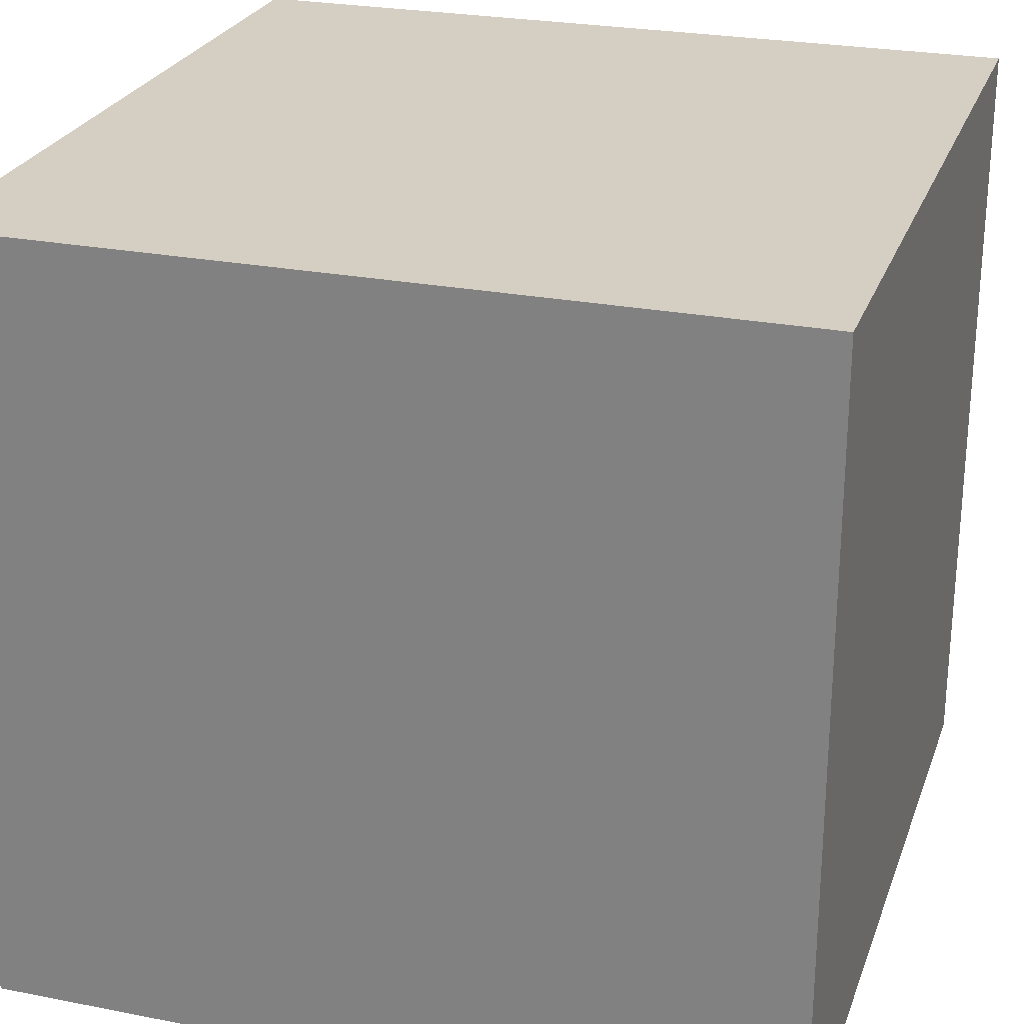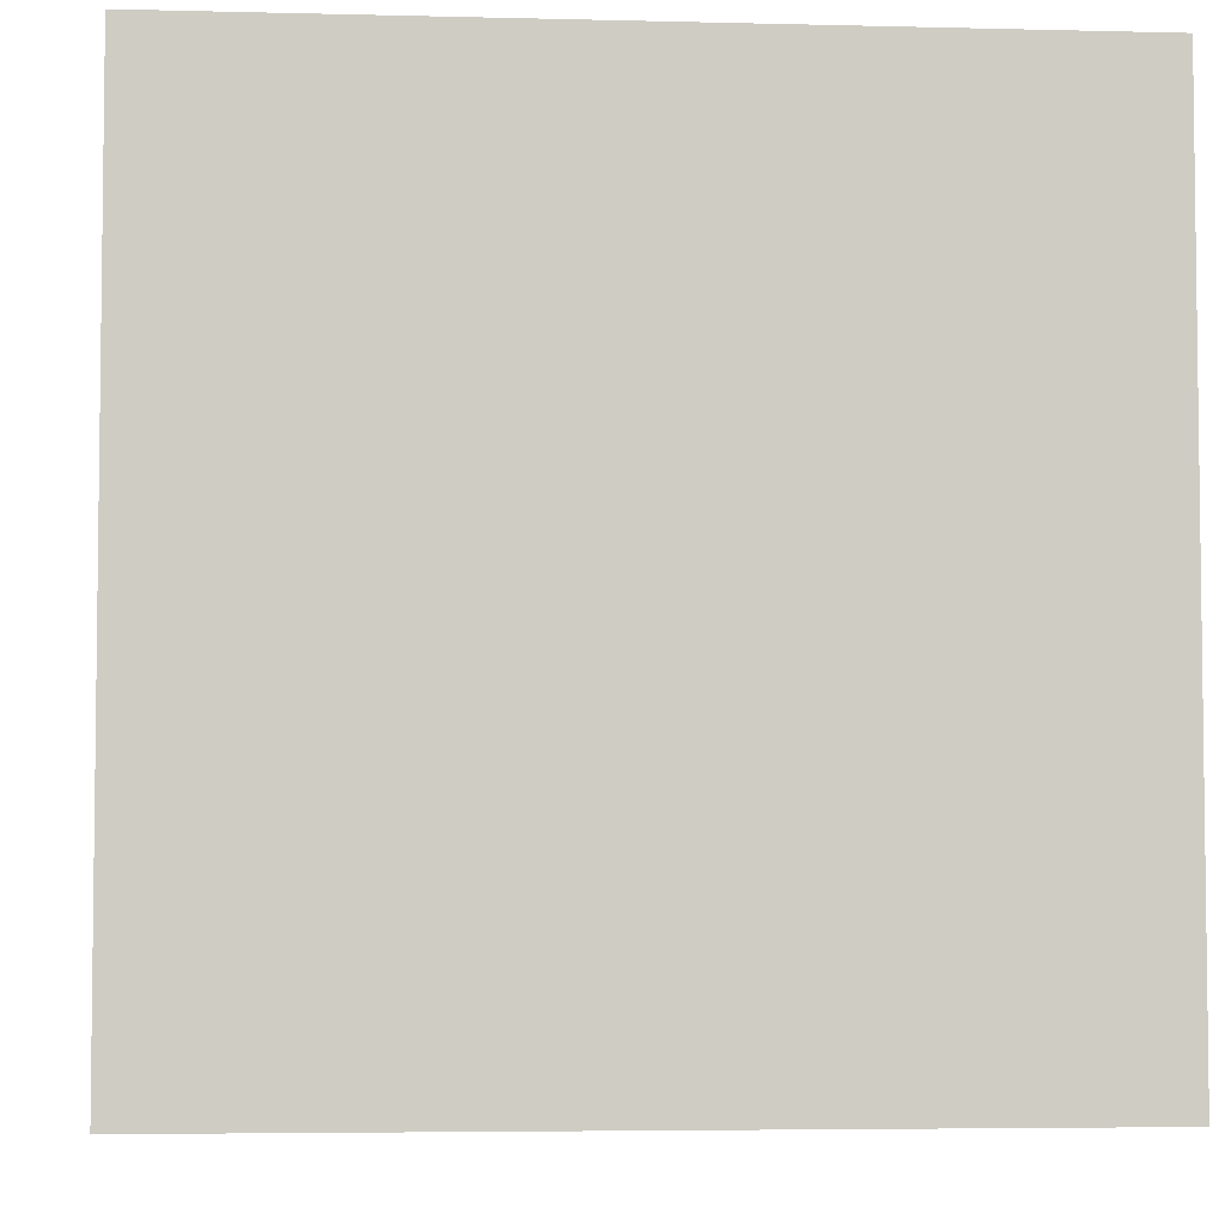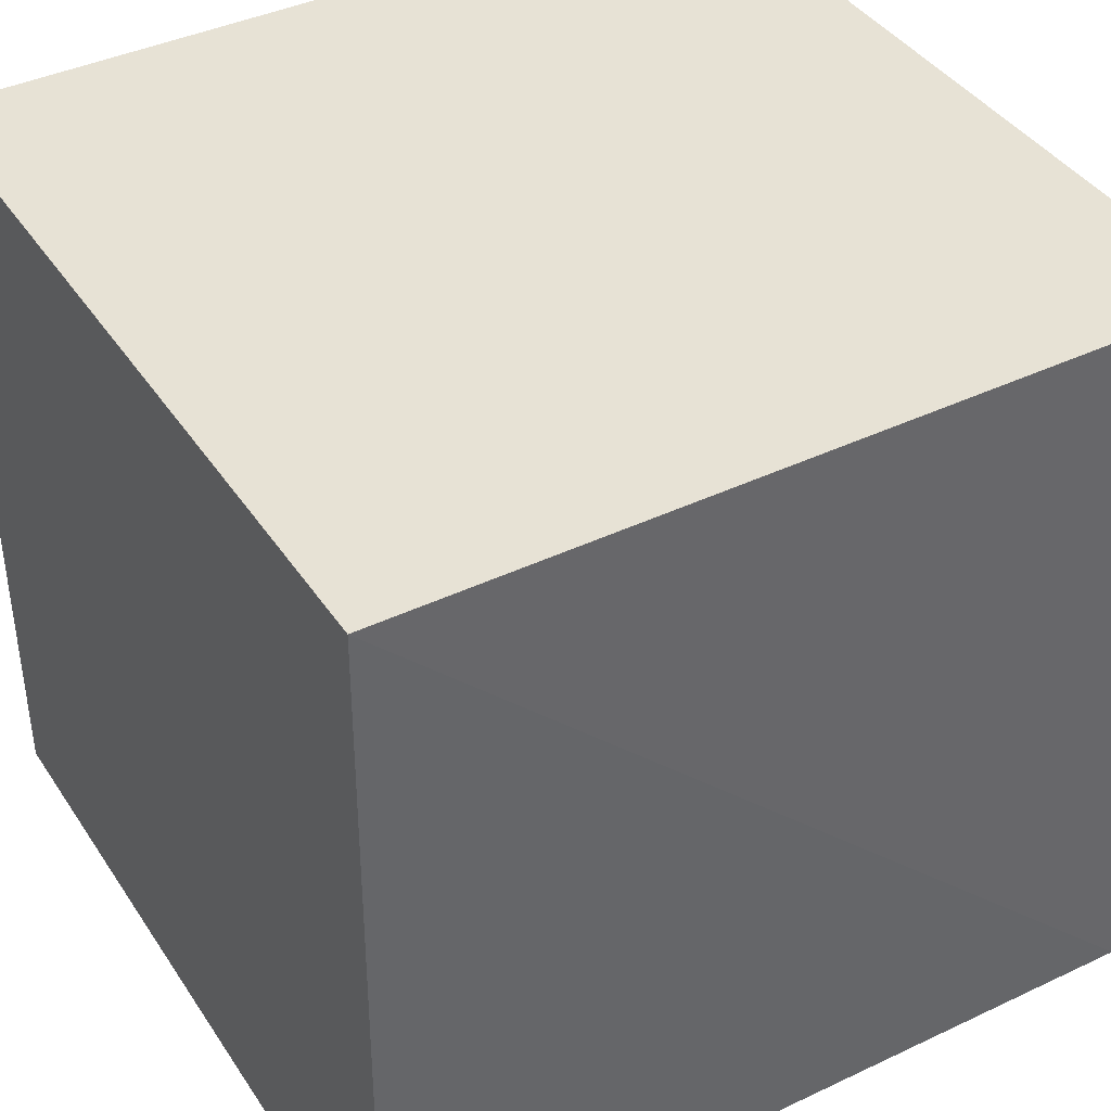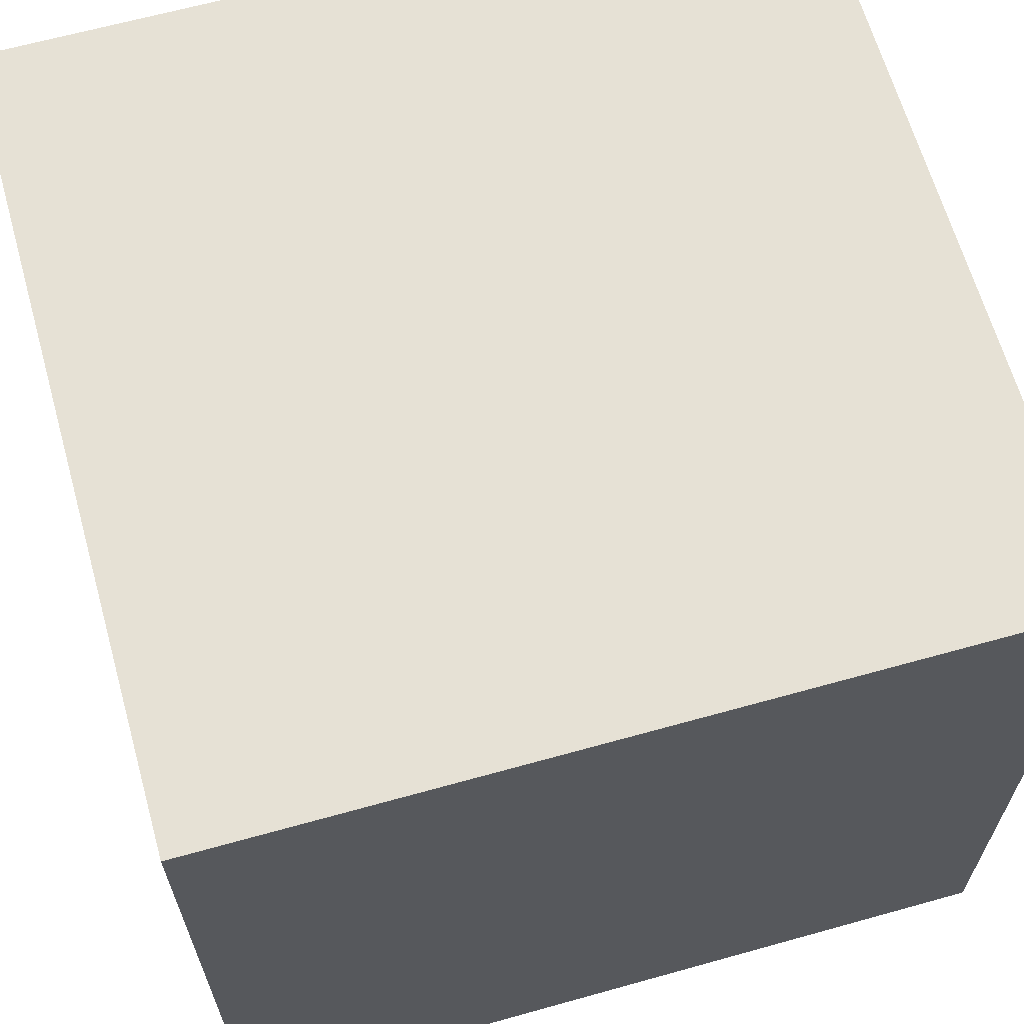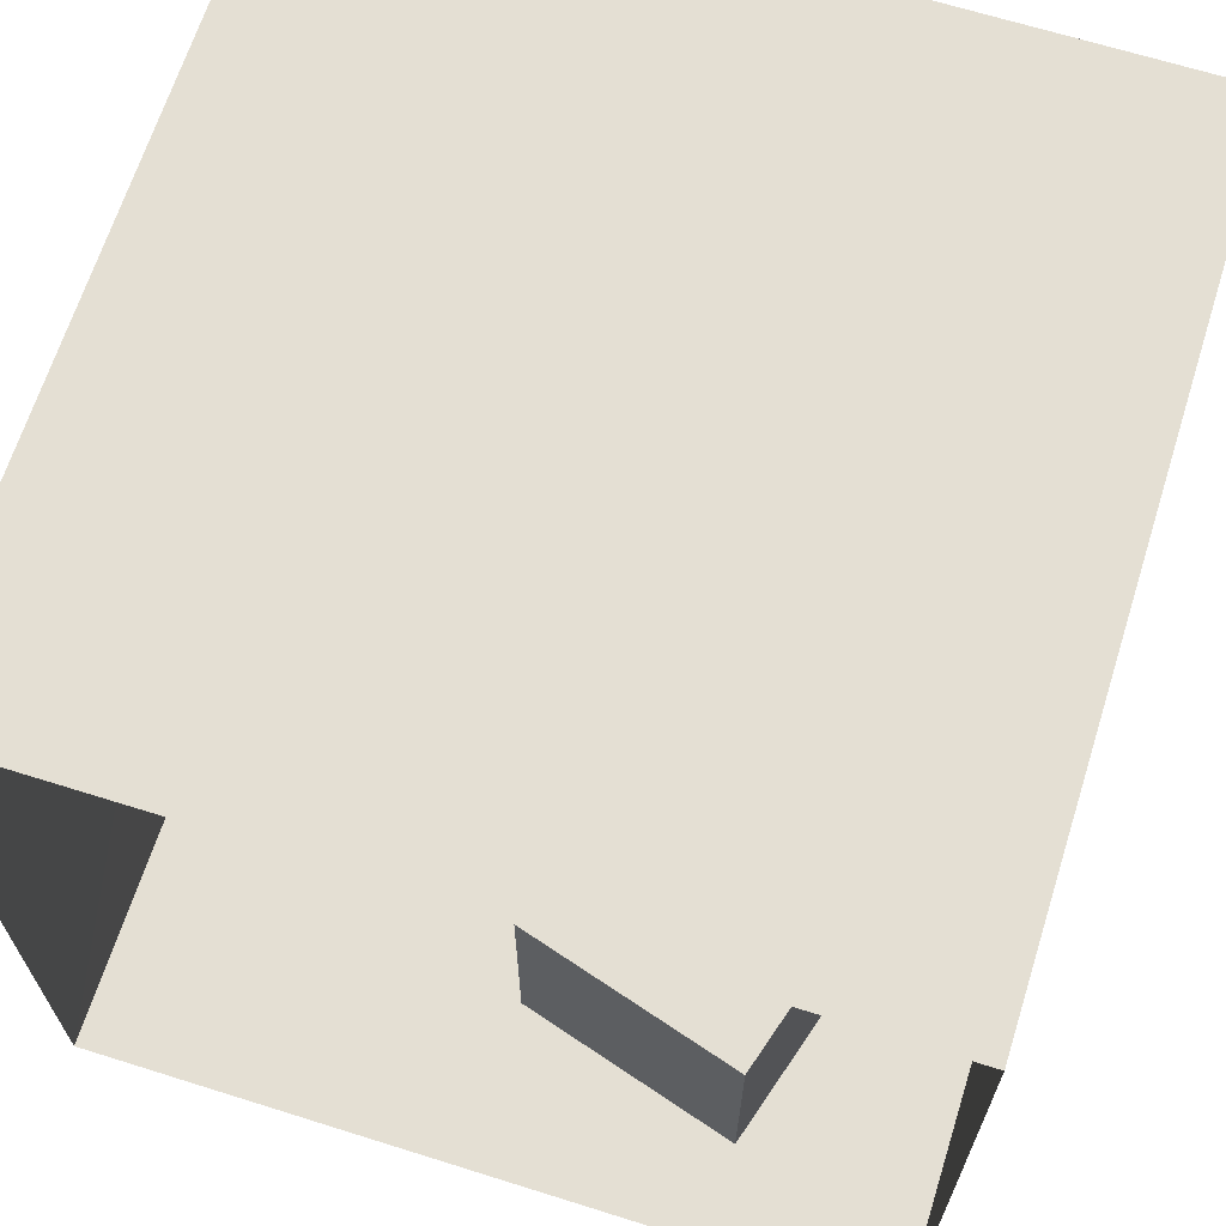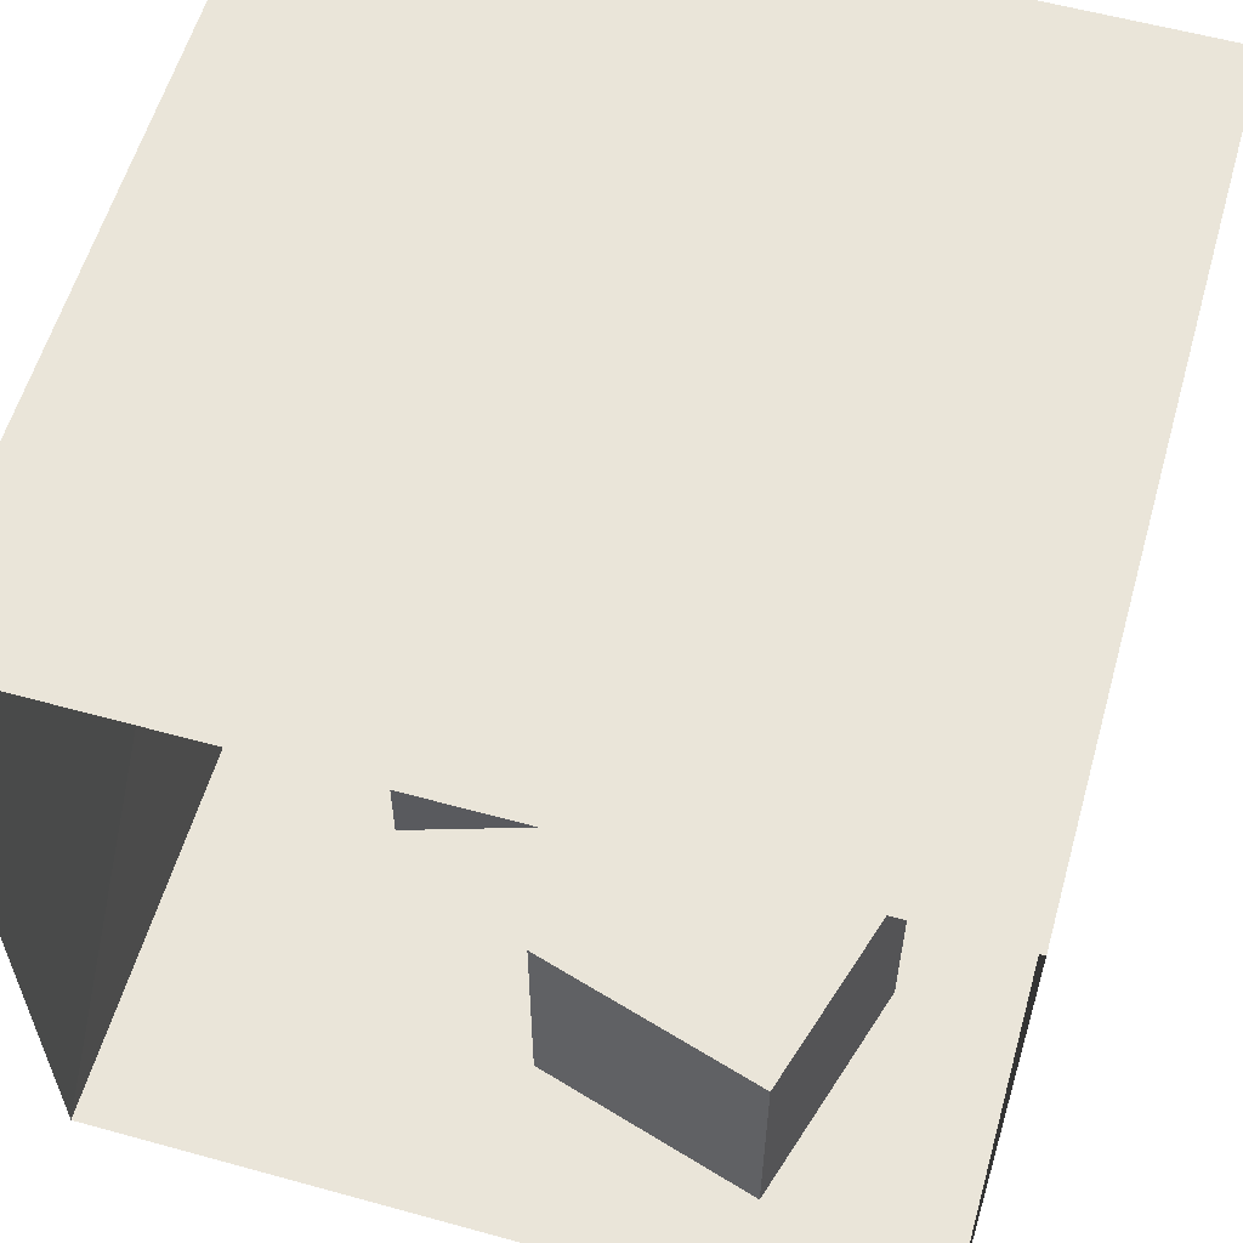
<metadata>
{"format":"obj","ext":"obj","renderer":"f3d","projection":"perspective","resolution":1024,"background":"white","views":[{"elev":25.6,"azim":107.4,"up":"+Y"},{"elev":-4.7,"azim":175.3,"up":"+Z"},{"elev":40.4,"azim":-120.4,"up":"+Y"},{"elev":64.7,"azim":74.3,"up":"+Y"},{"elev":66.5,"azim":17.5,"up":"+Y"},{"elev":58.4,"azim":15.9,"up":"+Y"}]}
</metadata>
<code>
o large_box
v -422.4 4.6e-05 -247.8
v -422.4 330 -247.8
v -471.2 330 -405.4
v -471.2 1.5e-05 -405.4
v -264.8 4.6e-05 -296.6
v -264.8 330 -296.6
v -313.6 330 -454.2
v -313.6 1.5e-05 -454.2
f 6 1 5
f 7 2 6
f 8 3 7
f 5 4 8
f 2 4 1
f 7 5 8
f 6 2 1
f 7 3 2
f 8 4 3
f 5 1 4
f 2 3 4
f 7 6 5
o small_box
v -129.5 0 -66.35
v -129.5 165 -66.35
v -287.6 165 -113.5
v -287.6 0 -113.5
v -82.35 1.5e-05 -224.5
v -82.35 165 -224.5
v -240.5 165 -271.6
v -240.5 1.5e-05 -271.6
f 14 9 13
f 15 10 14
f 16 11 15
f 13 12 16
f 10 12 9
f 15 13 16
f 14 10 9
f 15 11 10
f 16 12 11
f 13 9 12
f 10 11 12
f 15 14 13
o cornell_box
v -549.6 4.2e-05 -559.2
v -552.8 0 8.3e-05
v -8.4e-05 4.2e-05 -559.2
v 0 0 0
v 0 548.8 4.1e-05
v -8.4e-05 548.8 -559.2
v -556 548.8 -559.2
v -556 548.8 0.000125
f 17 20 19
f 22 24 23
f 22 17 19
f 17 18 20
f 22 21 24
f 22 23 17
f 23 18 17
f 23 24 18
f 21 19 20
f 21 22 19

</code>
